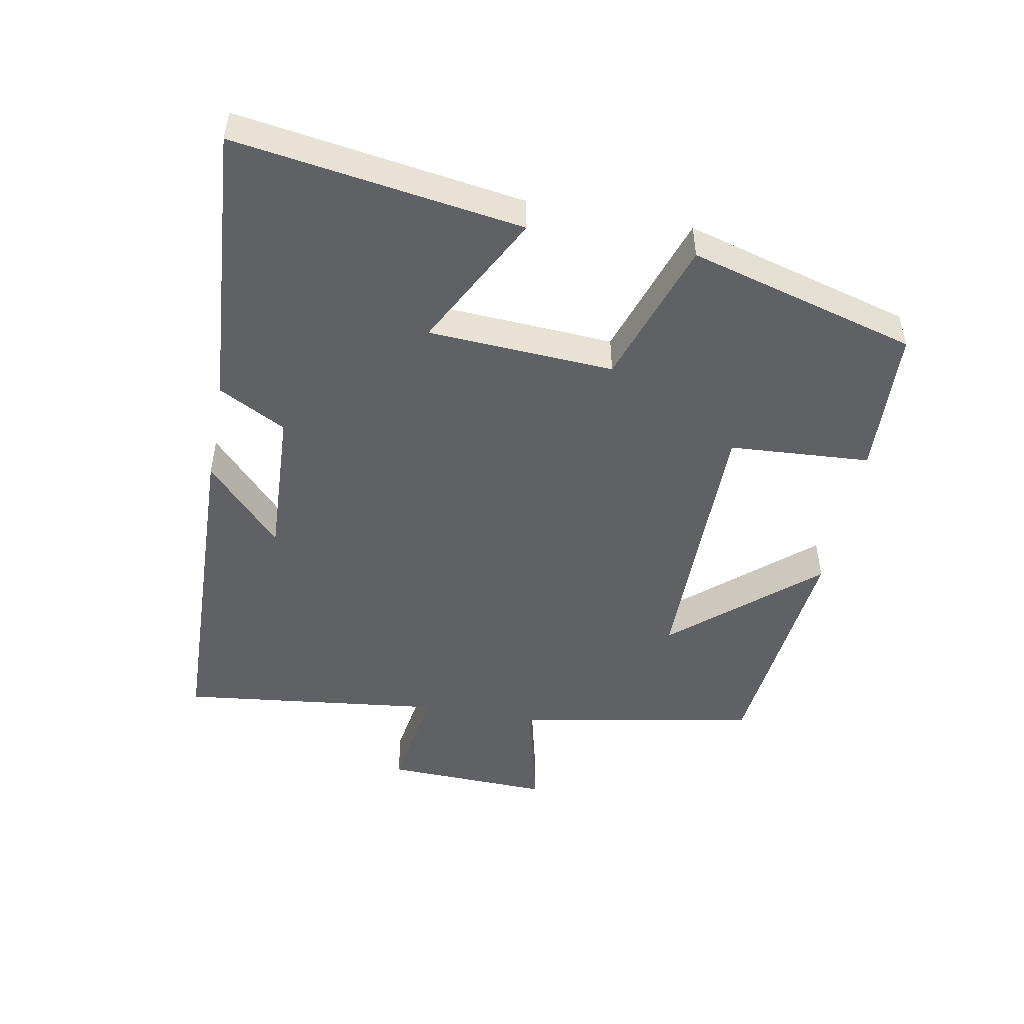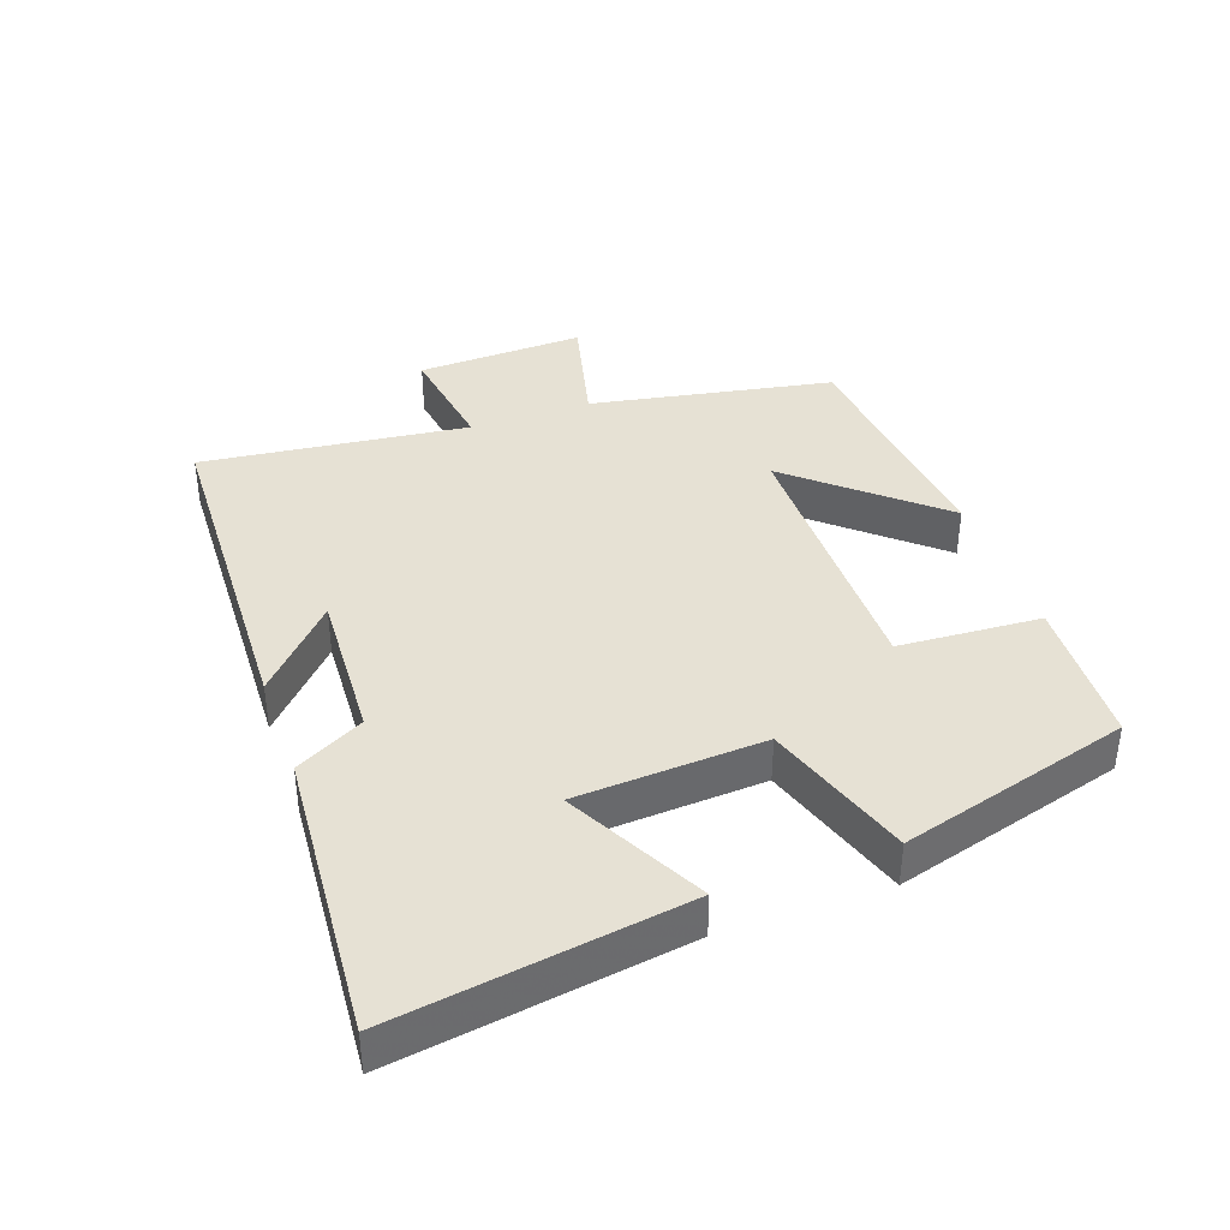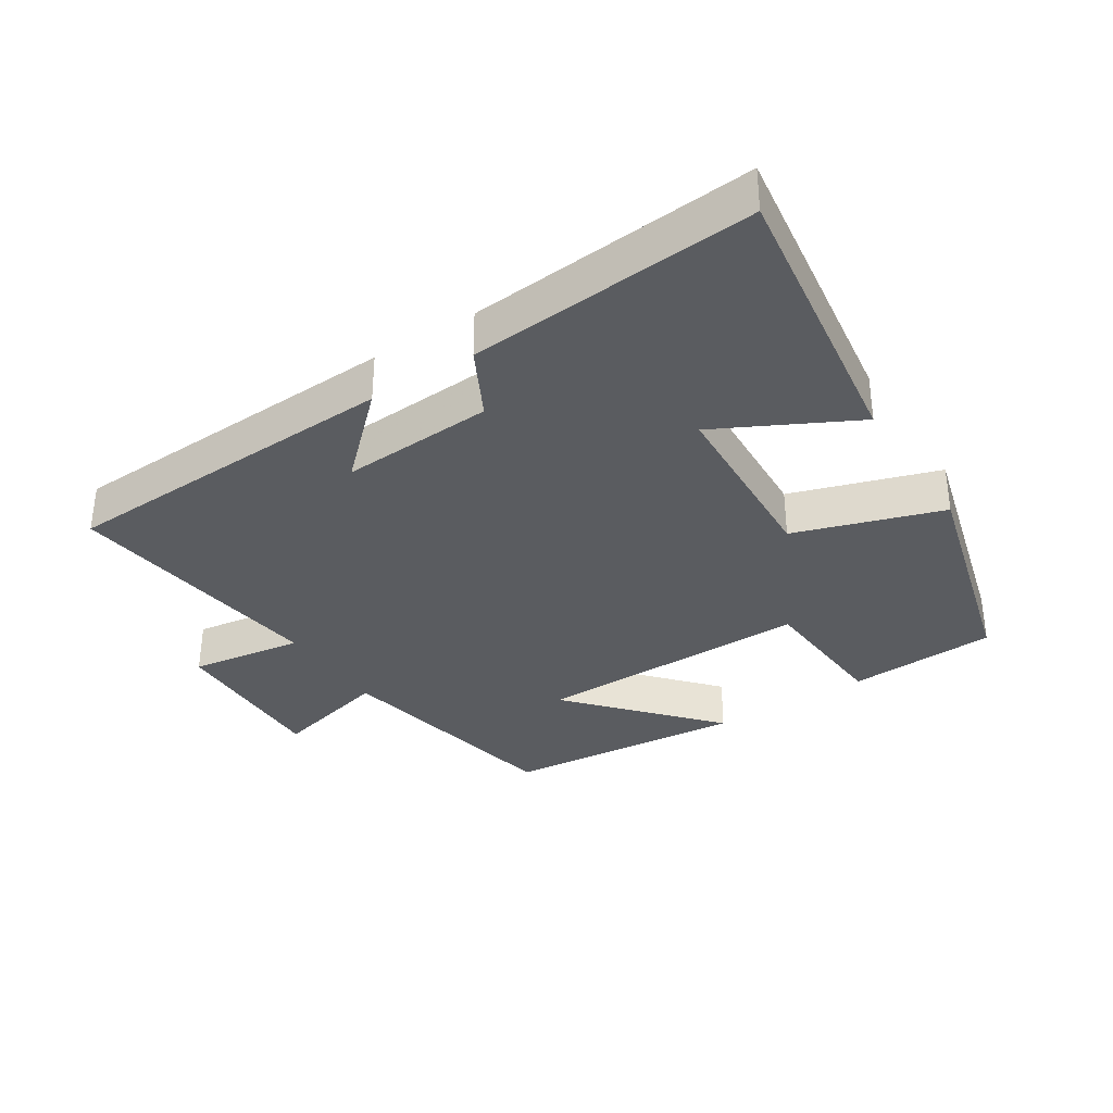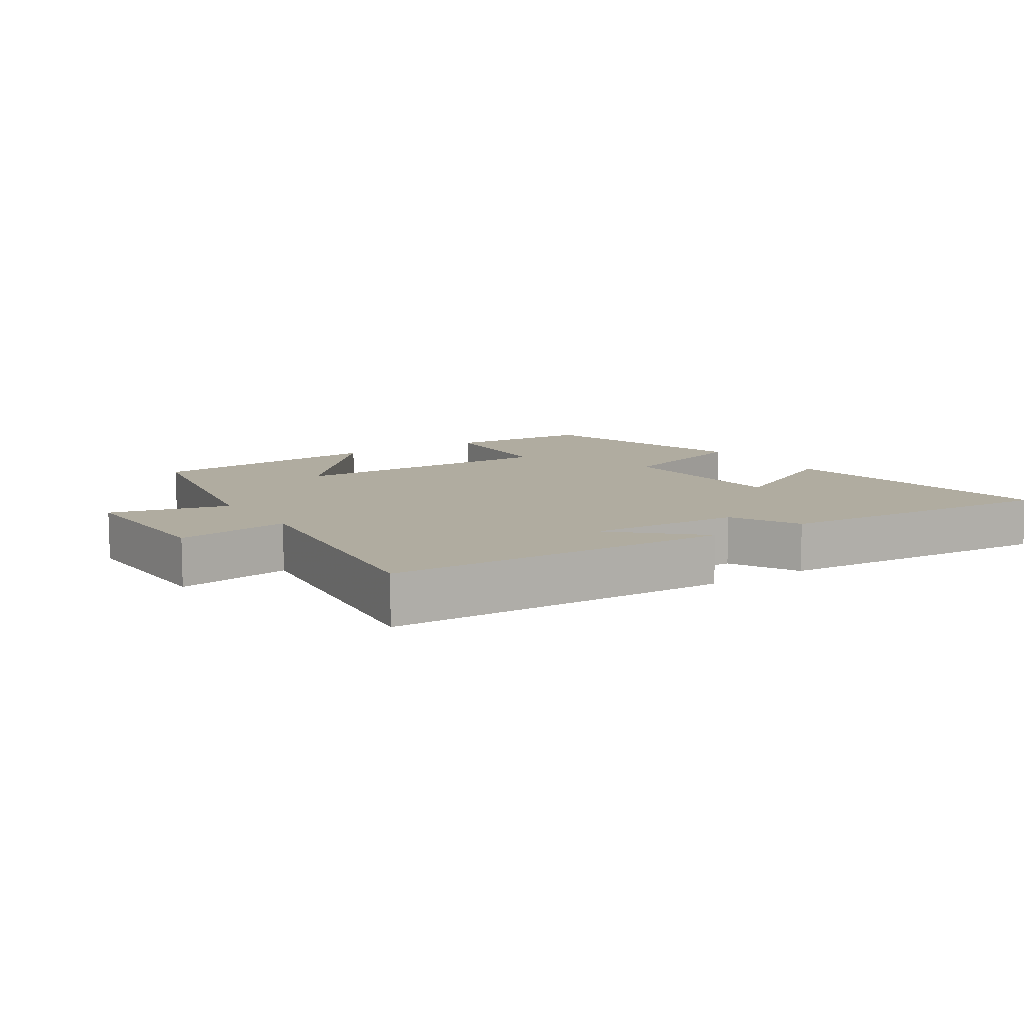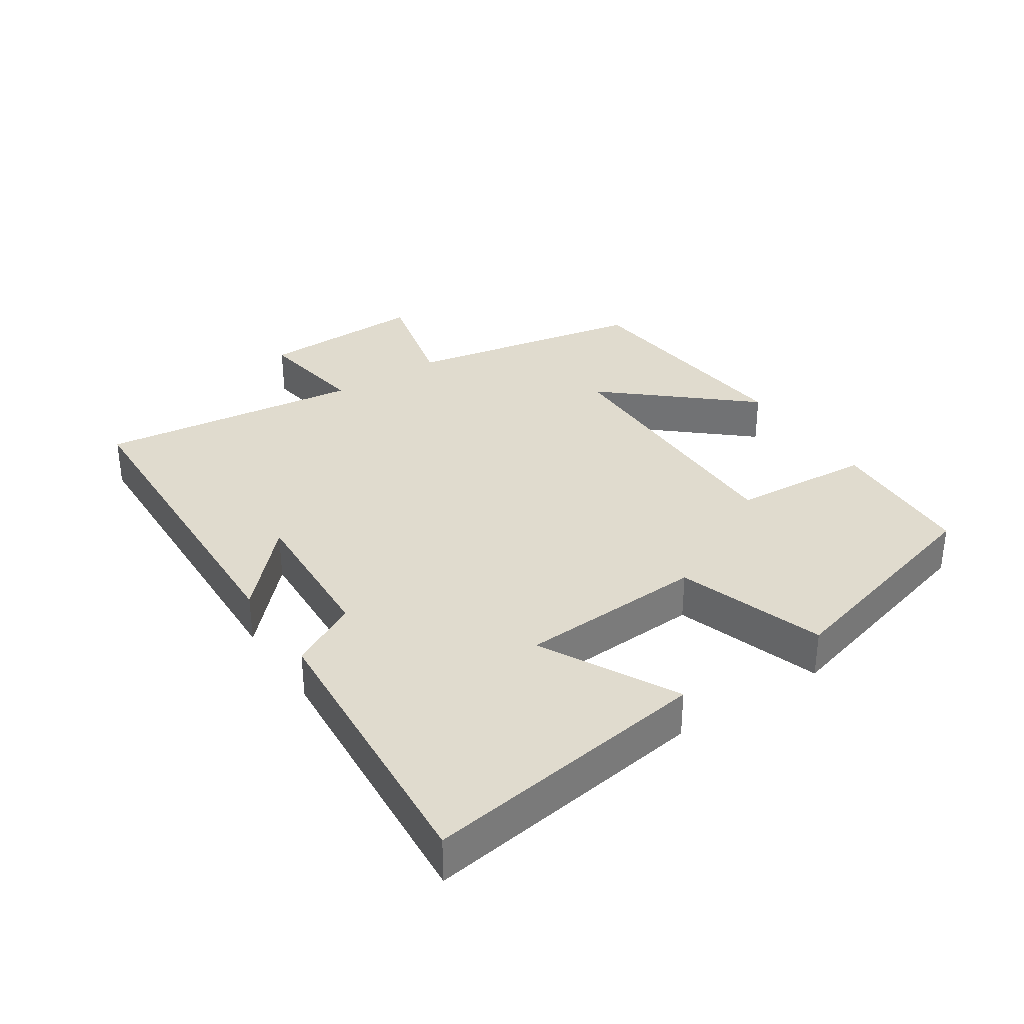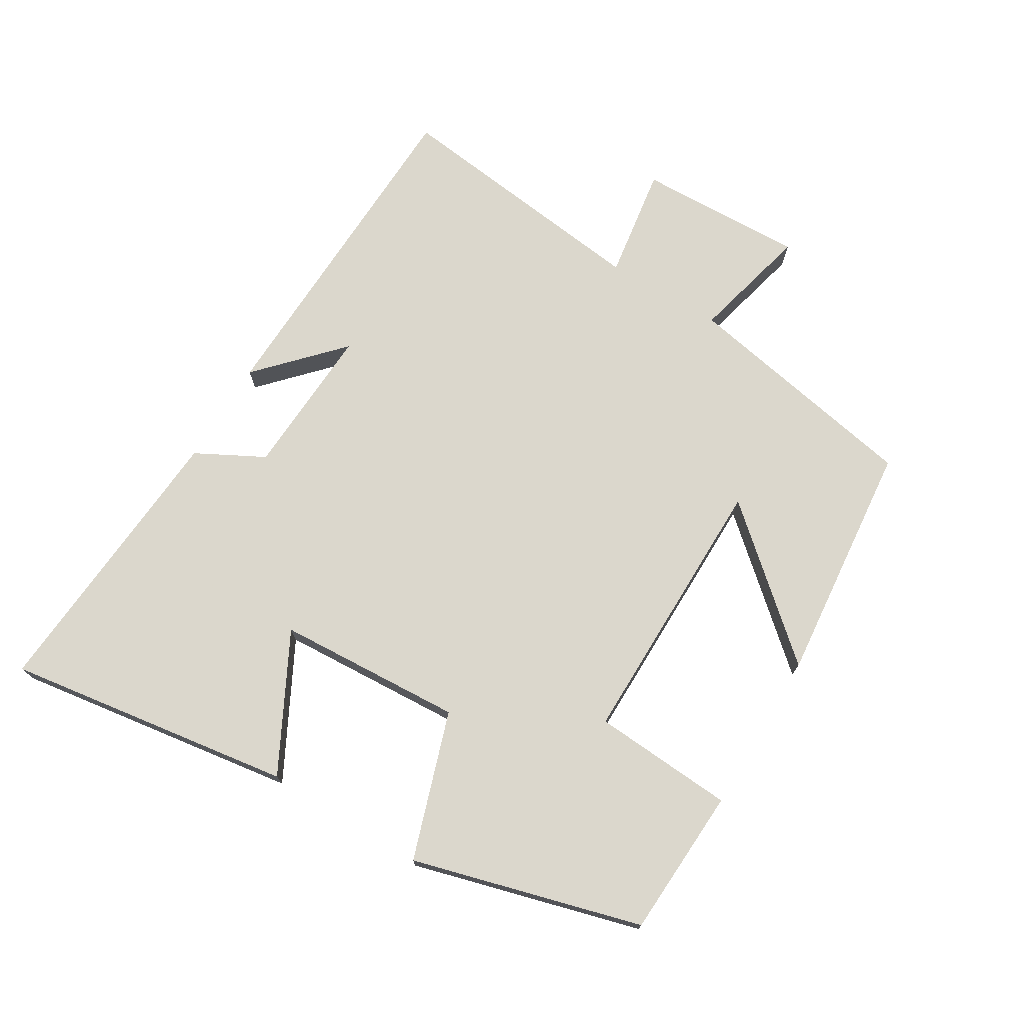
<metadata>
{"format":"obj","ext":"obj","renderer":"f3d","projection":"perspective","resolution":1024,"background":"white","views":[{"elev":-48.7,"azim":79.3,"up":"+Y"},{"elev":39.0,"azim":70.3,"up":"+Y"},{"elev":-34.2,"azim":33.1,"up":"+Y"},{"elev":9.9,"azim":-33.2,"up":"+Y"},{"elev":33.4,"azim":56.5,"up":"+Y"},{"elev":73.4,"azim":121.1,"up":"+Y"}]}
</metadata>
<code>
v -0.548 0.07 0.482
v -0.031 0.07 0.5
v -0.153 0.07 0.386
v 0.077 0.07 0.398
v 0.131 0.07 0.5
v 0.564 0.07 0.533
v 0.5 0.07 0.101
v 0.295 0.07 0.208
v 0.279 0.07 -0.072
v 0.5 0.07 -0.145
v 0.405 0.07 -0.489
v 0.18 0.07 -0.5
v 0.166 0.07 -0.287
v -0.25 0.07 -0.289
v -0.066 0.07 -0.5
v -0.431 0.07 -0.464
v -0.5 0.07 -0.1
v -0.679 0.07 -0.144
v -0.671 0.07 0.108
v -0.5 0.07 0.082
v -0.548 0 0.482
v -0.031 0 0.5
v -0.153 0 0.386
v 0.077 0 0.398
v 0.131 0 0.5
v 0.564 0 0.533
v 0.5 0 0.101
v 0.295 0 0.208
v 0.279 0 -0.072
v 0.5 0 -0.145
v 0.405 0 -0.489
v 0.18 0 -0.5
v 0.166 0 -0.287
v -0.25 0 -0.289
v -0.066 0 -0.5
v -0.431 0 -0.464
v -0.5 0 -0.1
v -0.679 0 -0.144
v -0.671 0 0.108
v -0.5 0 0.082
f 17 18 19 20
f 16 17 20
f 14 15 16
f 14 16 20 1
f 11 12 13
f 10 11 13
f 9 10 13
f 13 14 1
f 9 13 1
f 8 9 1
f 6 7 8
f 5 6 8
f 4 5 8
f 3 4 8
f 1 2 3
f 1 3 8
f 40 39 38 37
f 40 37 36
f 36 35 34
f 21 40 36 34
f 33 32 31
f 33 31 30
f 33 30 29
f 21 34 33
f 21 33 29
f 21 29 28
f 28 27 26
f 28 26 25
f 28 25 24
f 28 24 23
f 23 22 21
f 28 23 21
f 1 21 22 2
f 2 22 23 3
f 3 23 24 4
f 4 24 25 5
f 5 25 26 6
f 6 26 27 7
f 7 27 28 8
f 8 28 29 9
f 9 29 30 10
f 10 30 31 11
f 11 31 32 12
f 12 32 33 13
f 13 33 34 14
f 14 34 35 15
f 15 35 36 16
f 16 36 37 17
f 17 37 38 18
f 18 38 39 19
f 19 39 40 20
f 20 40 21 1

</code>
